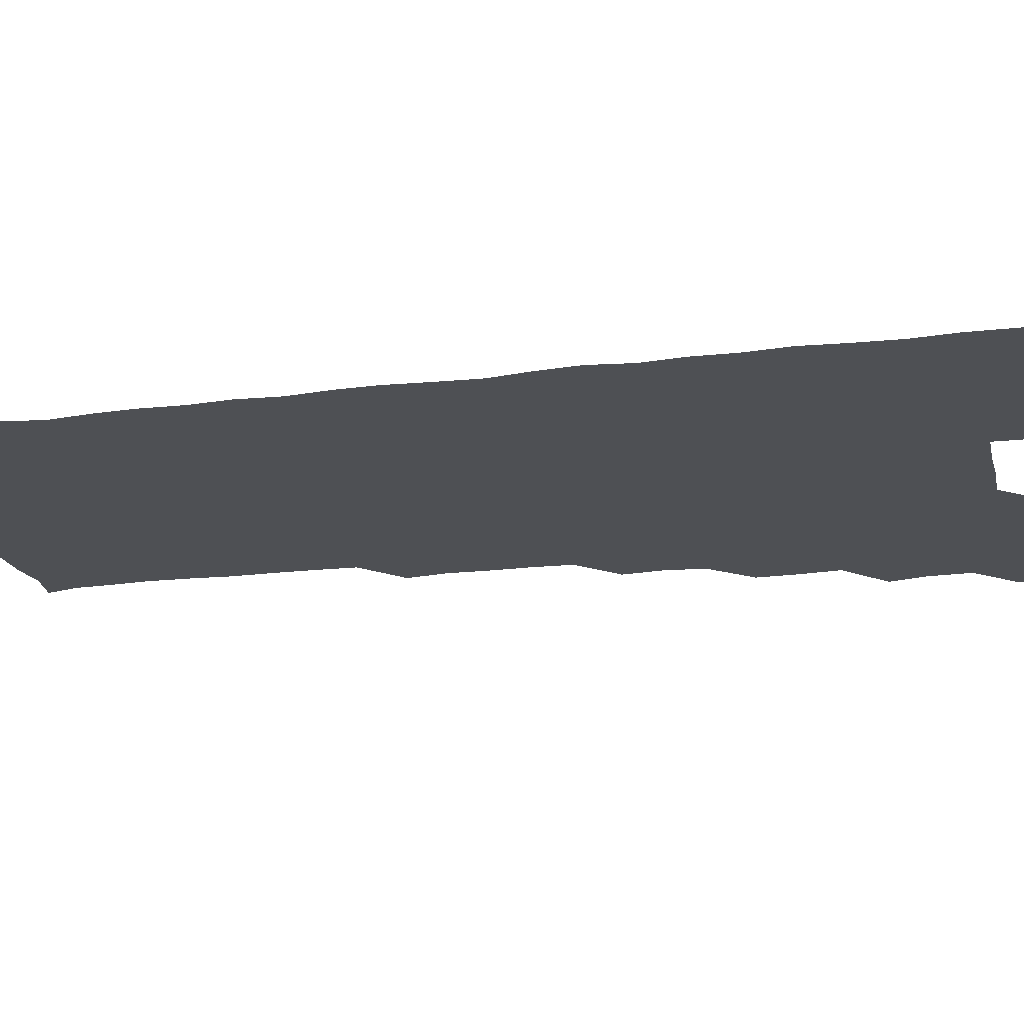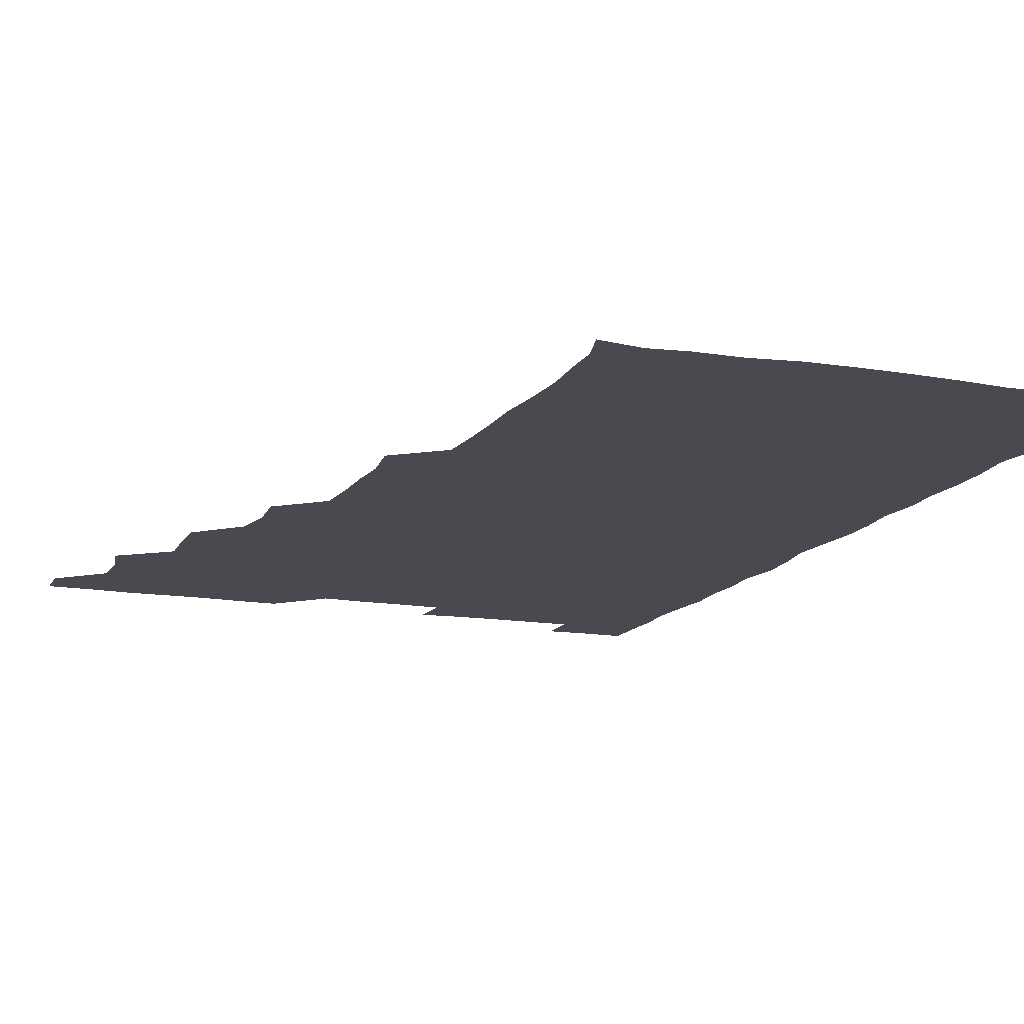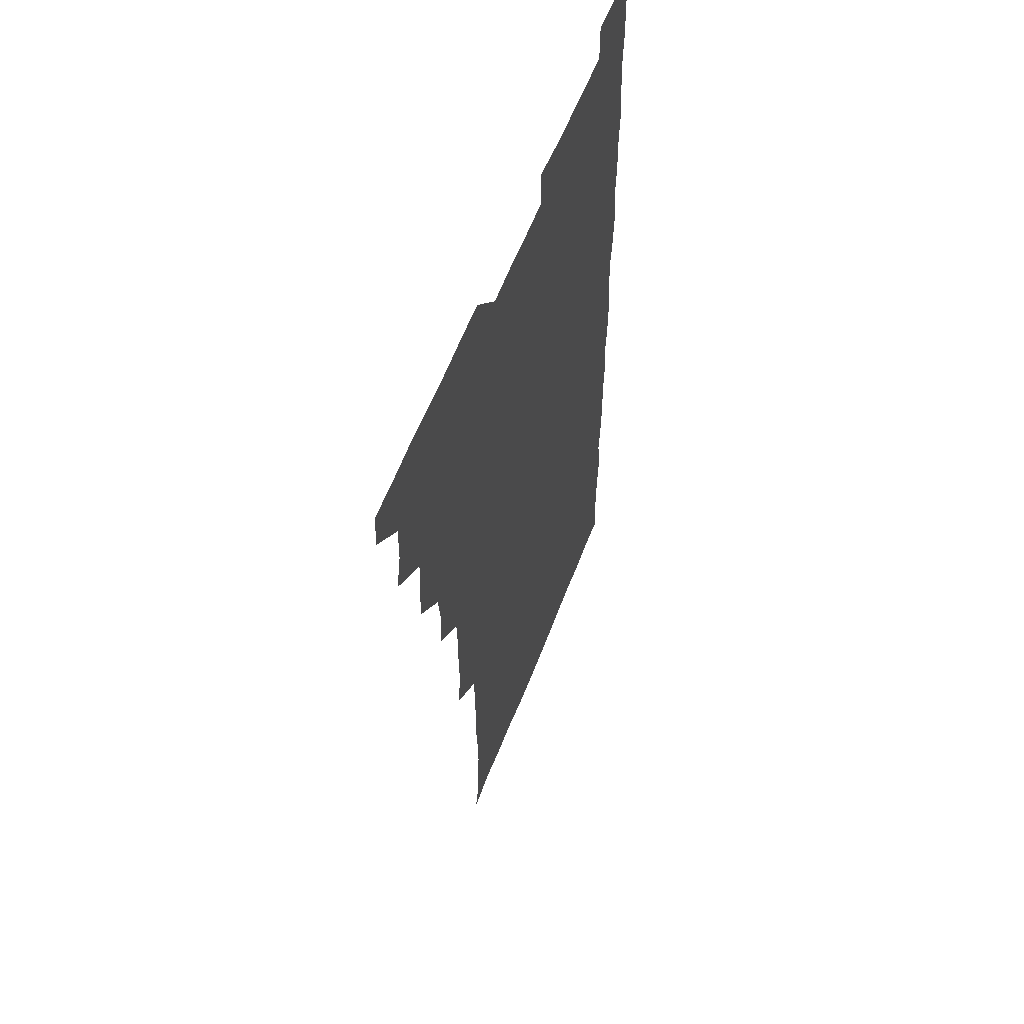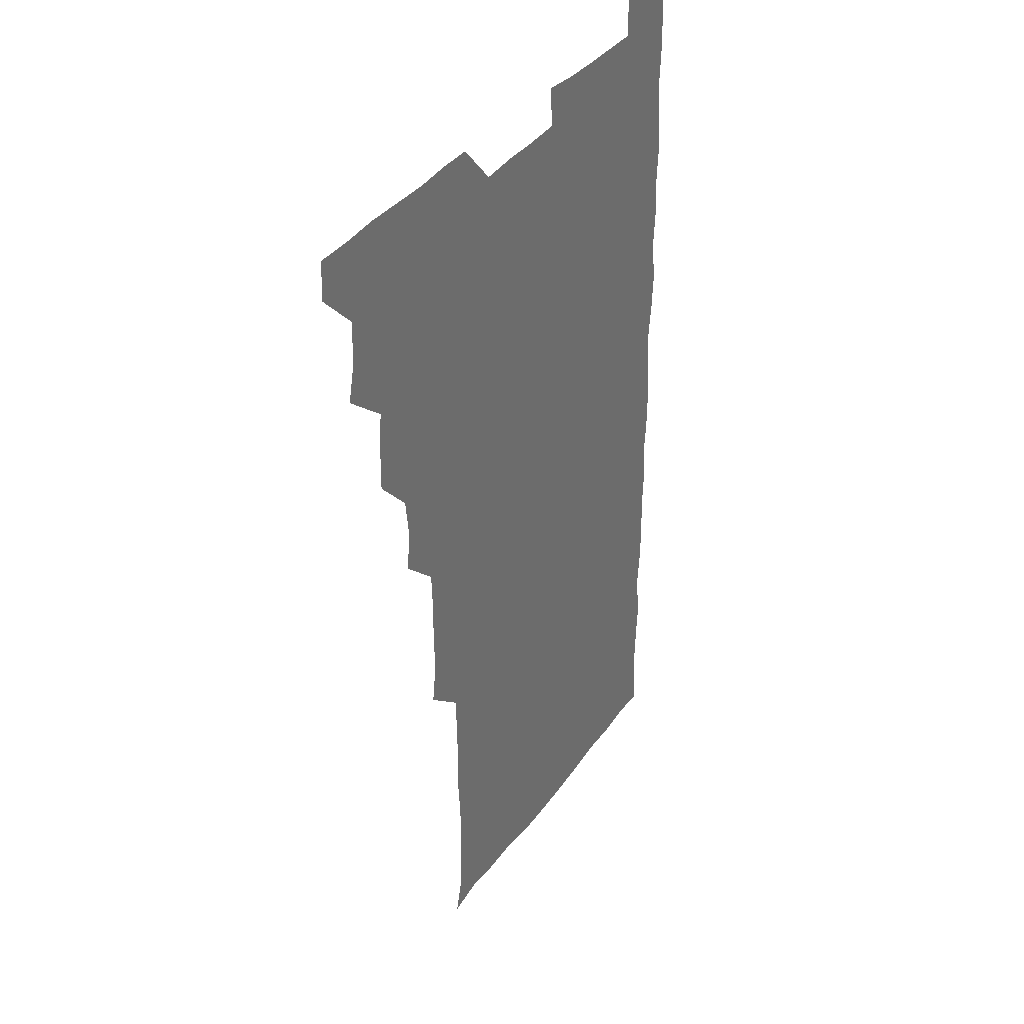
<metadata>
{"format":"obj","ext":"obj","renderer":"f3d","projection":"perspective","resolution":1024,"background":"white","views":[{"elev":-18.8,"azim":104.1,"up":"+Z"},{"elev":-13.6,"azim":-20.9,"up":"+Z"},{"elev":57.5,"azim":-69.3,"up":"+Y"},{"elev":35.6,"azim":-59.5,"up":"+Y"}]}
</metadata>
<code>
v 480.4 541.2 0
v 481.1 555.8 0
v 492.7 495.2 0
v 496 509.2 0
v 496.3 525.5 0
v 496.6 540.6 0
v 496.1 555.9 0
v 509.5 449.4 0
v 509.7 464 0
v 510.9 480.6 0
v 512.9 496.8 0
v 511.1 510.8 0
v 512.1 525.7 0
v 511.7 540.4 0
v 510.7 556.8 0
v 524.7 403.4 0
v 526.2 419.3 0
v 524.2 434.1 0
v 527 451 0
v 526.4 466.2 0
v 525.7 480.9 0
v 526.3 496.1 0
v 526.7 511.1 0
v 526.8 525.6 0
v 526.7 539.9 0
v 525.7 556.6 0
v 539.5 327.5 0
v 541.6 343.3 0
v 541 358 0
v 541.1 373.3 0
v 540.4 389.2 0
v 540.6 405.2 0
v 540.8 420.5 0
v 542.5 437.1 0
v 540.8 450.9 0
v 541.7 466.3 0
v 541.9 481.4 0
v 540.8 496 0
v 541.4 510.8 0
v 541.5 525.6 0
v 541.3 540.2 0
v 541 556.3 0
v 554 194.8 0
v 557.3 207.2 0
v 557.7 220 0
v 558.7 235.5 0
v 558.1 251.7 0
v 556.9 267 0
v 557.1 282.7 0
v 556.9 297.6 0
v 556.1 313.7 0
v 556.8 330.9 0
v 556.5 345.6 0
v 556.5 360.7 0
v 556.4 375.7 0
v 556.2 390.9 0
v 556.7 406.6 0
v 556.5 421.5 0
v 556.2 436.3 0
v 557.3 452.1 0
v 556.2 466.2 0
v 556.5 481.3 0
v 557.4 496.1 0
v 556.4 511 0
v 556.1 525.9 0
v 556 540.7 0
v 555.9 557.3 0
v 568.9 197.3 0
v 569.7 208.7 0
v 573.1 226.2 0
v 572.8 241.1 0
v 572.4 255.8 0
v 572.5 271.3 0
v 571.7 285.6 0
v 570.8 299.7 0
v 572.1 317 0
v 572 332.1 0
v 571.8 346.4 0
v 572.1 361.9 0
v 571.2 376.1 0
v 571.8 391.9 0
v 571 406 0
v 571.7 421.8 0
v 571.2 436.3 0
v 571.4 451.5 0
v 571.3 466.3 0
v 571.6 481.3 0
v 571.2 496.1 0
v 571.8 510.6 0
v 571.4 525.3 0
v 570.8 540.4 0
v 569.6 557.4 0
v 581.8 195.6 0
v 586.6 212.9 0
v 587.8 228.4 0
v 586.7 241.9 0
v 587.7 258.6 0
v 587 272.2 0
v 586.4 286.3 0
v 586.9 302.4 0
v 586.5 316.5 0
v 585.7 330.6 0
v 587.2 348 0
v 586.7 361.7 0
v 586.2 376.3 0
v 586.3 391.6 0
v 586.6 406.7 0
v 586.7 421.9 0
v 586.2 436.3 0
v 586.2 451.4 0
v 586.8 466.9 0
v 586.5 481.2 0
v 586.2 496.1 0
v 586.3 510.9 0
v 585.9 526 0
v 585.4 540.5 0
v 597.9 195.6 0
v 601.6 212.1 0
v 601.6 227.4 0
v 601.6 242.2 0
v 601.6 257 0
v 601.2 271.4 0
v 601.3 286.9 0
v 601.3 301.7 0
v 601.4 317.1 0
v 601.8 333.1 0
v 601.2 345.8 0
v 601.3 361.9 0
v 601.3 377 0
v 601.7 392.7 0
v 601.3 406.4 0
v 601.4 421.7 0
v 601.2 436.4 0
v 601.1 451.3 0
v 601.2 466.2 0
v 601.2 481.2 0
v 601.5 496 0
v 601.3 510.9 0
v 600.8 526.3 0
v 600.5 541.4 0
v 613.7 193.3 0
v 616.3 213.1 0
v 616.6 227.9 0
v 616.2 241.9 0
v 616.4 257.4 0
v 616.2 271.7 0
v 616 285.9 0
v 616.1 302.2 0
v 616.3 317.9 0
v 616.2 332.5 0
v 616.1 346.2 0
v 616.1 361.8 0
v 616.1 376.5 0
v 616.1 391.8 0
v 615.9 405.6 0
v 616.2 422 0
v 616 436.3 0
v 616.2 451.7 0
v 616.2 466.5 0
v 616.1 481.1 0
v 616.2 496.1 0
v 616.3 510.8 0
v 616.6 525.3 0
v 615.9 541.3 0
v 630.1 192.9 0
v 630.9 211.9 0
v 630.9 227.6 0
v 631 242.5 0
v 631.1 257.6 0
v 631.1 271.9 0
v 631.2 287.3 0
v 631.2 301.8 0
v 631 317 0
v 630.9 331.9 0
v 631 346.7 0
v 631 361.4 0
v 631 377.1 0
v 630.9 391.5 0
v 631 406.5 0
v 631 422.1 0
v 631 436.4 0
v 631 451.5 0
v 631 466.3 0
v 631 481.1 0
v 631.1 496 0
v 631.1 510.8 0
v 631.3 525.1 0
v 631.2 541.8 0
v 630.6 557.4 0
v 645.8 193.2 0
v 645.7 212.7 0
v 645.7 227.8 0
v 645.8 241.5 0
v 645.6 257.6 0
v 646.2 272.4 0
v 645.9 286.9 0
v 645.8 302.8 0
v 645.9 317.2 0
v 645.9 331.4 0
v 645.9 346.1 0
v 645.8 362.1 0
v 645.8 376.9 0
v 645.8 391.7 0
v 645.8 406.7 0
v 645.7 422 0
v 645.8 436.6 0
v 645.8 451.6 0
v 645.9 466.3 0
v 646 481.6 0
v 646.1 496.2 0
v 646 510.7 0
v 646.1 525.6 0
v 646.1 540.8 0
v 645 556.2 0
v 662.1 193.9 0
v 660.7 212.2 0
v 660.7 227.2 0
v 660.2 242.4 0
v 661.9 254.3 0
v 660.7 271.9 0
v 660.7 286.6 0
v 660.8 301.5 0
v 660.5 317.1 0
v 660.6 332 0
v 660.6 346.8 0
v 660.6 362 0
v 660.5 376.9 0
v 660.7 391.5 0
v 660.5 406.8 0
v 660.7 421.5 0
v 660.6 436.7 0
v 661 451.1 0
v 660.7 466.5 0
v 660.8 481.3 0
v 660.7 496.2 0
v 661 511.1 0
v 661 525.9 0
v 661.1 540.4 0
v 660.3 555.8 0
v 678.1 195.4 0
v 675.9 211.7 0
v 675.1 228.3 0
v 675.8 241.3 0
v 675.7 256.1 0
v 674.5 273.9 0
v 675.4 287 0
v 674.9 303.1 0
v 675 317.8 0
v 675.2 332.2 0
v 675.4 346.7 0
v 674.8 362.7 0
v 675.3 376.9 0
v 675.2 391.8 0
v 676.1 405.9 0
v 675.8 421.1 0
v 675.3 436.8 0
v 675.6 451.4 0
v 675.6 466.4 0
v 675.2 481.9 0
v 675.5 496.3 0
v 675.7 511 0
v 675.9 526 0
v 675.9 540.9 0
v 675.8 555.8 0
v 693.9 194.6 0
v 691 211 0
v 689.1 228.4 0
v 690 242.2 0
v 689.8 257.9 0
v 690.3 271.7 0
v 689.5 287.8 0
v 690.1 301.8 0
v 688.7 318.3 0
v 690.1 331.7 0
v 689.8 347 0
v 690.5 361.6 0
v 689.7 377 0
v 690 391.6 0
v 690.5 406.2 0
v 690 421.9 0
v 690.7 436.2 0
v 690.3 451.5 0
v 690.4 466.4 0
v 690.2 481.5 0
v 690.6 496.2 0
v 690.4 511.2 0
v 690.7 526 0
v 690.8 540.7 0
v 691 555.8 0
v 690.9 571.3 0
v 708.2 195.9 0
v 705.6 211.3 0
v 705.6 225.7 0
v 705.4 240.9 0
v 704 257.3 0
v 704.4 271.2 0
v 704.9 286.3 0
v 704.4 301.7 0
v 705 316 0
v 704.9 331.1 0
v 704.8 346 0
v 706 360.6 0
v 705.5 375.9 0
v 704.9 390.9 0
v 705.2 405.8 0
v 704.9 421.7 0
v 704.3 436.7 0
v 705.7 450.6 0
v 705.6 465.9 0
v 704.1 481.7 0
v 705.5 496 0
v 705.4 510.9 0
v 705.3 526 0
v 705.3 540.6 0
v 706 555.8 0
v 706 570.7 0
v 721.9 194.9 0
v 720.7 208.5 0
v 720.4 222.9 0
v 721.2 237 0
v 722.3 251.1 0
v 719.9 267 0
v 721.5 281.8 0
v 722.1 296.6 0
v 721.3 312 0
v 722.3 327 0
v 721 342.9 0
v 722.5 357.8 0
v 722.7 372.3 0
v 721.4 387.6 0
v 720.4 403.8 0
v 722.4 418.8 0
v 723.5 433.6 0
v 721.2 449.1 0
v 722.4 463.9 0
v 721.8 479.4 0
v 722.9 494.1 0
v 721.4 509.4 0
v 720.5 525.6 0
v 721.5 540.8 0
v 721 555.9 0
v 721 571 0
f 5 6 1
f 1 6 2
f 6 7 2
f 10 11 3
f 3 11 4
f 11 12 4
f 4 12 5
f 12 13 5
f 5 13 6
f 13 14 6
f 6 14 7
f 14 15 7
f 18 19 8
f 8 19 9
f 19 20 9
f 9 20 10
f 20 21 10
f 10 21 11
f 21 22 11
f 11 22 12
f 22 23 12
f 12 23 13
f 23 24 13
f 13 24 14
f 24 25 14
f 14 25 15
f 25 26 15
f 31 32 16
f 16 32 17
f 32 33 17
f 17 33 18
f 33 34 18
f 18 34 19
f 34 35 19
f 19 35 20
f 35 36 20
f 20 36 21
f 36 37 21
f 21 37 22
f 37 38 22
f 22 38 23
f 38 39 23
f 23 39 24
f 39 40 24
f 24 40 25
f 40 41 25
f 25 41 26
f 41 42 26
f 51 52 27
f 27 52 28
f 52 53 28
f 28 53 29
f 53 54 29
f 29 54 30
f 54 55 30
f 30 55 31
f 55 56 31
f 31 56 32
f 56 57 32
f 32 57 33
f 57 58 33
f 33 58 34
f 58 59 34
f 34 59 35
f 59 60 35
f 35 60 36
f 60 61 36
f 36 61 37
f 61 62 37
f 37 62 38
f 62 63 38
f 38 63 39
f 63 64 39
f 39 64 40
f 64 65 40
f 40 65 41
f 65 66 41
f 41 66 42
f 66 67 42
f 43 68 44
f 68 69 44
f 44 69 45
f 69 70 45
f 45 70 46
f 70 71 46
f 46 71 47
f 71 72 47
f 47 72 48
f 72 73 48
f 48 73 49
f 73 74 49
f 49 74 50
f 74 75 50
f 50 75 51
f 75 76 51
f 51 76 52
f 76 77 52
f 52 77 53
f 77 78 53
f 53 78 54
f 78 79 54
f 54 79 55
f 79 80 55
f 55 80 56
f 80 81 56
f 56 81 57
f 81 82 57
f 57 82 58
f 82 83 58
f 58 83 59
f 83 84 59
f 59 84 60
f 84 85 60
f 60 85 61
f 85 86 61
f 61 86 62
f 86 87 62
f 62 87 63
f 87 88 63
f 63 88 64
f 88 89 64
f 64 89 65
f 89 90 65
f 65 90 66
f 90 91 66
f 66 91 67
f 91 92 67
f 68 93 69
f 93 94 69
f 69 94 70
f 94 95 70
f 70 95 71
f 95 96 71
f 71 96 72
f 96 97 72
f 72 97 73
f 97 98 73
f 73 98 74
f 98 99 74
f 74 99 75
f 99 100 75
f 75 100 76
f 100 101 76
f 76 101 77
f 101 102 77
f 77 102 78
f 102 103 78
f 78 103 79
f 103 104 79
f 79 104 80
f 104 105 80
f 80 105 81
f 105 106 81
f 81 106 82
f 106 107 82
f 82 107 83
f 107 108 83
f 83 108 84
f 108 109 84
f 84 109 85
f 109 110 85
f 85 110 86
f 110 111 86
f 86 111 87
f 111 112 87
f 87 112 88
f 112 113 88
f 88 113 89
f 113 114 89
f 89 114 90
f 114 115 90
f 90 115 91
f 115 116 91
f 91 116 92
f 93 117 94
f 117 118 94
f 94 118 95
f 118 119 95
f 95 119 96
f 119 120 96
f 96 120 97
f 120 121 97
f 97 121 98
f 121 122 98
f 98 122 99
f 122 123 99
f 99 123 100
f 123 124 100
f 100 124 101
f 124 125 101
f 101 125 102
f 125 126 102
f 102 126 103
f 126 127 103
f 103 127 104
f 127 128 104
f 104 128 105
f 128 129 105
f 105 129 106
f 129 130 106
f 106 130 107
f 130 131 107
f 107 131 108
f 131 132 108
f 108 132 109
f 132 133 109
f 109 133 110
f 133 134 110
f 110 134 111
f 134 135 111
f 111 135 112
f 135 136 112
f 112 136 113
f 136 137 113
f 113 137 114
f 137 138 114
f 114 138 115
f 138 139 115
f 115 139 116
f 139 140 116
f 117 141 118
f 141 142 118
f 118 142 119
f 142 143 119
f 119 143 120
f 143 144 120
f 120 144 121
f 144 145 121
f 121 145 122
f 145 146 122
f 122 146 123
f 146 147 123
f 123 147 124
f 147 148 124
f 124 148 125
f 148 149 125
f 125 149 126
f 149 150 126
f 126 150 127
f 150 151 127
f 127 151 128
f 151 152 128
f 128 152 129
f 152 153 129
f 129 153 130
f 153 154 130
f 130 154 131
f 154 155 131
f 131 155 132
f 155 156 132
f 132 156 133
f 156 157 133
f 133 157 134
f 157 158 134
f 134 158 135
f 158 159 135
f 135 159 136
f 159 160 136
f 136 160 137
f 160 161 137
f 137 161 138
f 161 162 138
f 138 162 139
f 162 163 139
f 139 163 140
f 163 164 140
f 141 165 142
f 165 166 142
f 142 166 143
f 166 167 143
f 143 167 144
f 167 168 144
f 144 168 145
f 168 169 145
f 145 169 146
f 169 170 146
f 146 170 147
f 170 171 147
f 147 171 148
f 171 172 148
f 148 172 149
f 172 173 149
f 149 173 150
f 173 174 150
f 150 174 151
f 174 175 151
f 151 175 152
f 175 176 152
f 152 176 153
f 176 177 153
f 153 177 154
f 177 178 154
f 154 178 155
f 178 179 155
f 155 179 156
f 179 180 156
f 156 180 157
f 180 181 157
f 157 181 158
f 181 182 158
f 158 182 159
f 182 183 159
f 159 183 160
f 183 184 160
f 160 184 161
f 184 185 161
f 161 185 162
f 185 186 162
f 162 186 163
f 186 187 163
f 163 187 164
f 187 188 164
f 165 190 166
f 190 191 166
f 166 191 167
f 191 192 167
f 167 192 168
f 192 193 168
f 168 193 169
f 193 194 169
f 169 194 170
f 194 195 170
f 170 195 171
f 195 196 171
f 171 196 172
f 196 197 172
f 172 197 173
f 197 198 173
f 173 198 174
f 198 199 174
f 174 199 175
f 199 200 175
f 175 200 176
f 200 201 176
f 176 201 177
f 201 202 177
f 177 202 178
f 202 203 178
f 178 203 179
f 203 204 179
f 179 204 180
f 204 205 180
f 180 205 181
f 205 206 181
f 181 206 182
f 206 207 182
f 182 207 183
f 207 208 183
f 183 208 184
f 208 209 184
f 184 209 185
f 209 210 185
f 185 210 186
f 210 211 186
f 186 211 187
f 211 212 187
f 187 212 188
f 212 213 188
f 188 213 189
f 213 214 189
f 190 215 191
f 215 216 191
f 191 216 192
f 216 217 192
f 192 217 193
f 217 218 193
f 193 218 194
f 218 219 194
f 194 219 195
f 219 220 195
f 195 220 196
f 220 221 196
f 196 221 197
f 221 222 197
f 197 222 198
f 222 223 198
f 198 223 199
f 223 224 199
f 199 224 200
f 224 225 200
f 200 225 201
f 225 226 201
f 201 226 202
f 226 227 202
f 202 227 203
f 227 228 203
f 203 228 204
f 228 229 204
f 204 229 205
f 229 230 205
f 205 230 206
f 230 231 206
f 206 231 207
f 231 232 207
f 207 232 208
f 232 233 208
f 208 233 209
f 233 234 209
f 209 234 210
f 234 235 210
f 210 235 211
f 235 236 211
f 211 236 212
f 236 237 212
f 212 237 213
f 237 238 213
f 213 238 214
f 238 239 214
f 215 240 216
f 240 241 216
f 216 241 217
f 241 242 217
f 217 242 218
f 242 243 218
f 218 243 219
f 243 244 219
f 219 244 220
f 244 245 220
f 220 245 221
f 245 246 221
f 221 246 222
f 246 247 222
f 222 247 223
f 247 248 223
f 223 248 224
f 248 249 224
f 224 249 225
f 249 250 225
f 225 250 226
f 250 251 226
f 226 251 227
f 251 252 227
f 227 252 228
f 252 253 228
f 228 253 229
f 253 254 229
f 229 254 230
f 254 255 230
f 230 255 231
f 255 256 231
f 231 256 232
f 256 257 232
f 232 257 233
f 257 258 233
f 233 258 234
f 258 259 234
f 234 259 235
f 259 260 235
f 235 260 236
f 260 261 236
f 236 261 237
f 261 262 237
f 237 262 238
f 262 263 238
f 238 263 239
f 263 264 239
f 240 265 241
f 265 266 241
f 241 266 242
f 266 267 242
f 242 267 243
f 267 268 243
f 243 268 244
f 268 269 244
f 244 269 245
f 269 270 245
f 245 270 246
f 270 271 246
f 246 271 247
f 271 272 247
f 247 272 248
f 272 273 248
f 248 273 249
f 273 274 249
f 249 274 250
f 274 275 250
f 250 275 251
f 275 276 251
f 251 276 252
f 276 277 252
f 252 277 253
f 277 278 253
f 253 278 254
f 278 279 254
f 254 279 255
f 279 280 255
f 255 280 256
f 280 281 256
f 256 281 257
f 281 282 257
f 257 282 258
f 282 283 258
f 258 283 259
f 283 284 259
f 259 284 260
f 284 285 260
f 260 285 261
f 285 286 261
f 261 286 262
f 286 287 262
f 262 287 263
f 287 288 263
f 263 288 264
f 288 289 264
f 265 291 266
f 291 292 266
f 266 292 267
f 292 293 267
f 267 293 268
f 293 294 268
f 268 294 269
f 294 295 269
f 269 295 270
f 295 296 270
f 270 296 271
f 296 297 271
f 271 297 272
f 297 298 272
f 272 298 273
f 298 299 273
f 273 299 274
f 299 300 274
f 274 300 275
f 300 301 275
f 275 301 276
f 301 302 276
f 276 302 277
f 302 303 277
f 277 303 278
f 303 304 278
f 278 304 279
f 304 305 279
f 279 305 280
f 305 306 280
f 280 306 281
f 306 307 281
f 281 307 282
f 307 308 282
f 282 308 283
f 308 309 283
f 283 309 284
f 309 310 284
f 284 310 285
f 310 311 285
f 285 311 286
f 311 312 286
f 286 312 287
f 312 313 287
f 287 313 288
f 313 314 288
f 288 314 289
f 314 315 289
f 289 315 290
f 315 316 290
f 291 317 292
f 317 318 292
f 292 318 293
f 318 319 293
f 293 319 294
f 319 320 294
f 294 320 295
f 320 321 295
f 295 321 296
f 321 322 296
f 296 322 297
f 322 323 297
f 297 323 298
f 323 324 298
f 298 324 299
f 324 325 299
f 299 325 300
f 325 326 300
f 300 326 301
f 326 327 301
f 301 327 302
f 327 328 302
f 302 328 303
f 328 329 303
f 303 329 304
f 329 330 304
f 304 330 305
f 330 331 305
f 305 331 306
f 331 332 306
f 306 332 307
f 332 333 307
f 307 333 308
f 333 334 308
f 308 334 309
f 334 335 309
f 309 335 310
f 335 336 310
f 310 336 311
f 336 337 311
f 311 337 312
f 337 338 312
f 312 338 313
f 338 339 313
f 313 339 314
f 339 340 314
f 314 340 315
f 340 341 315
f 315 341 316
f 341 342 316

</code>
